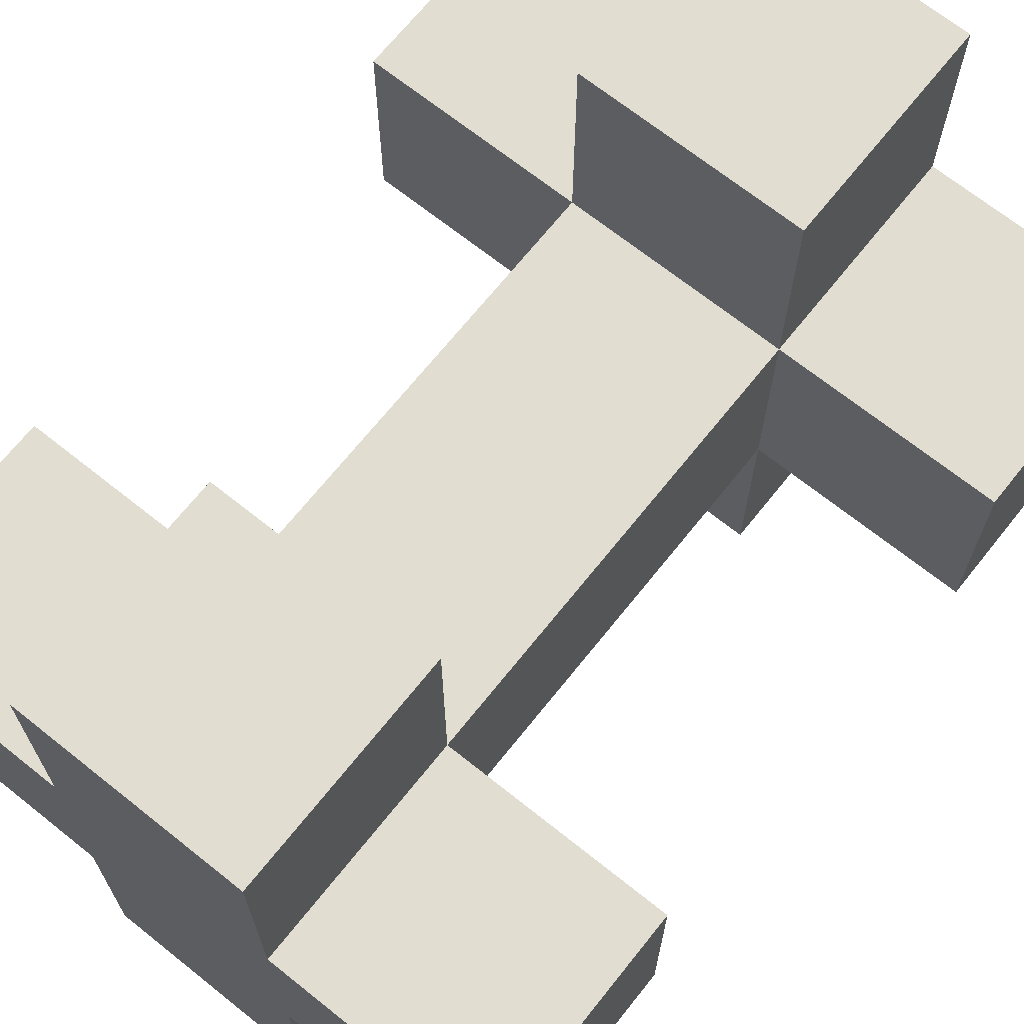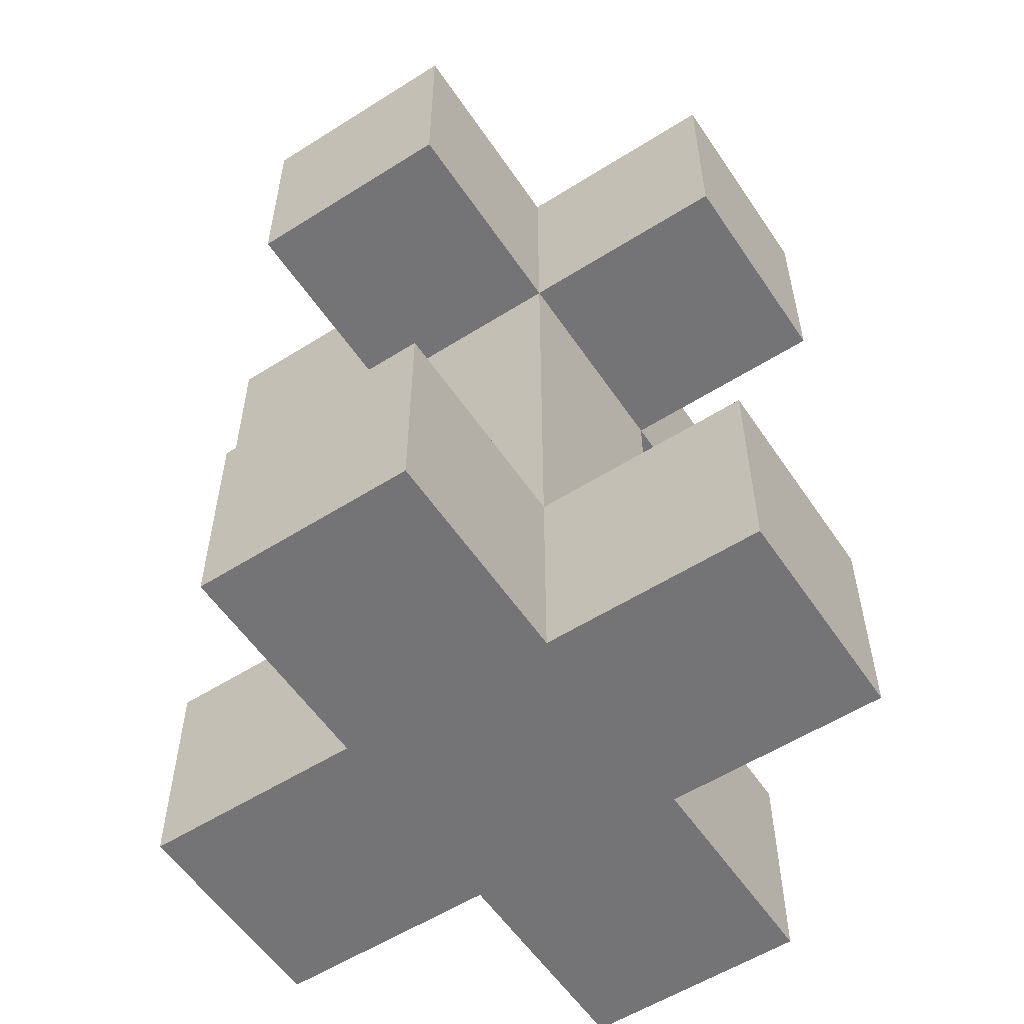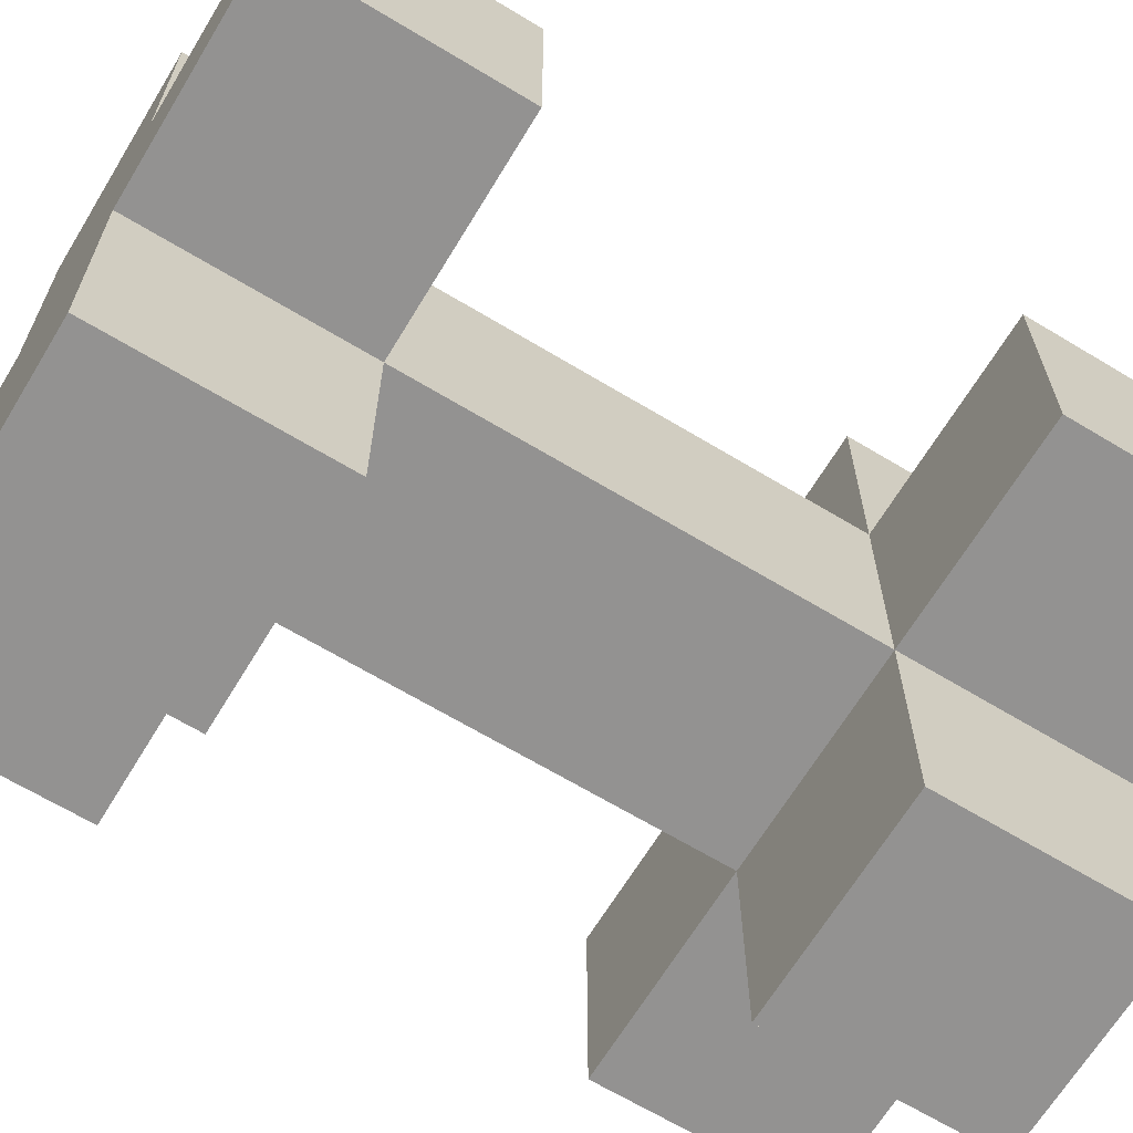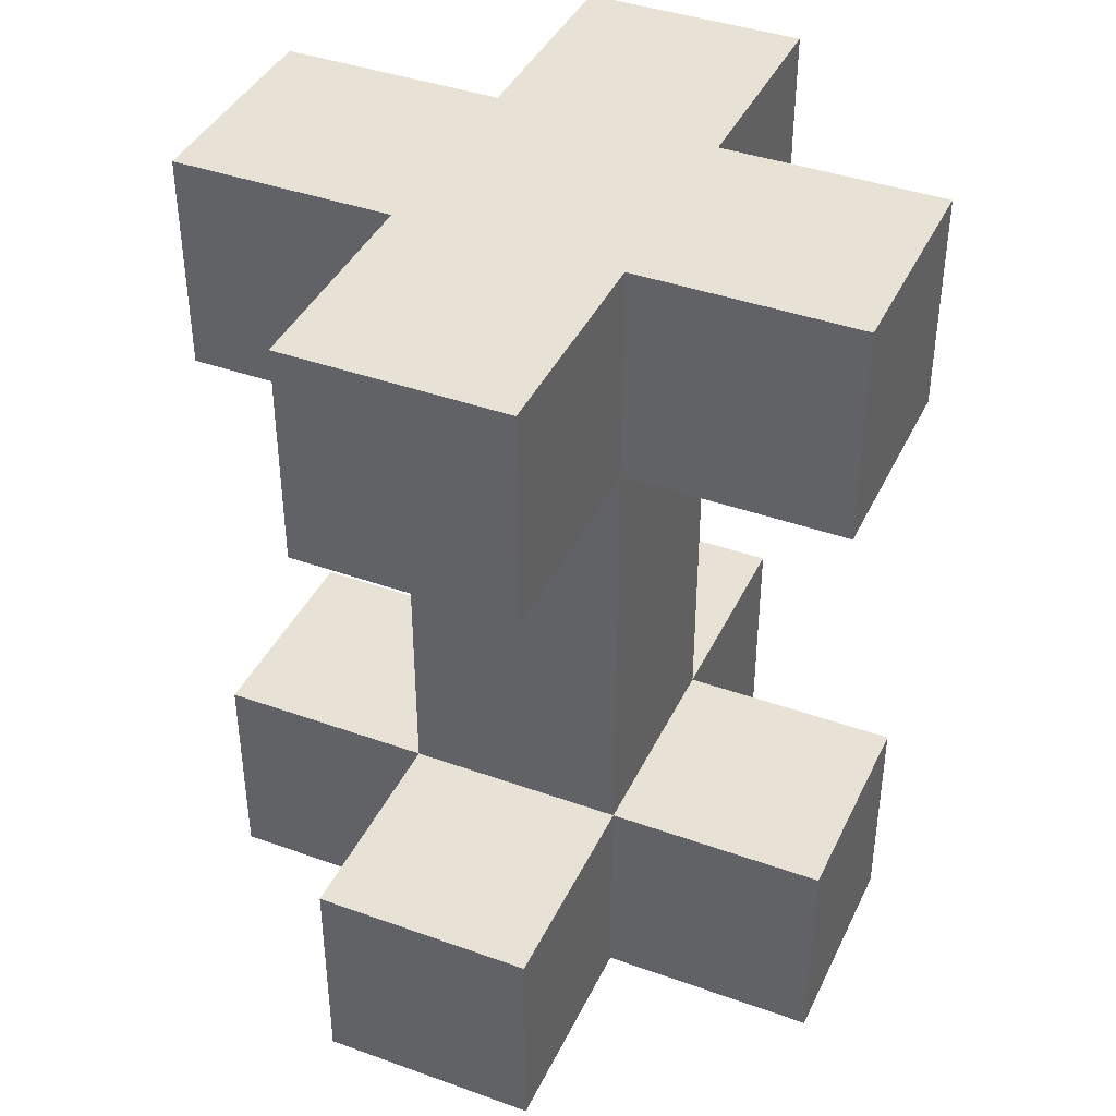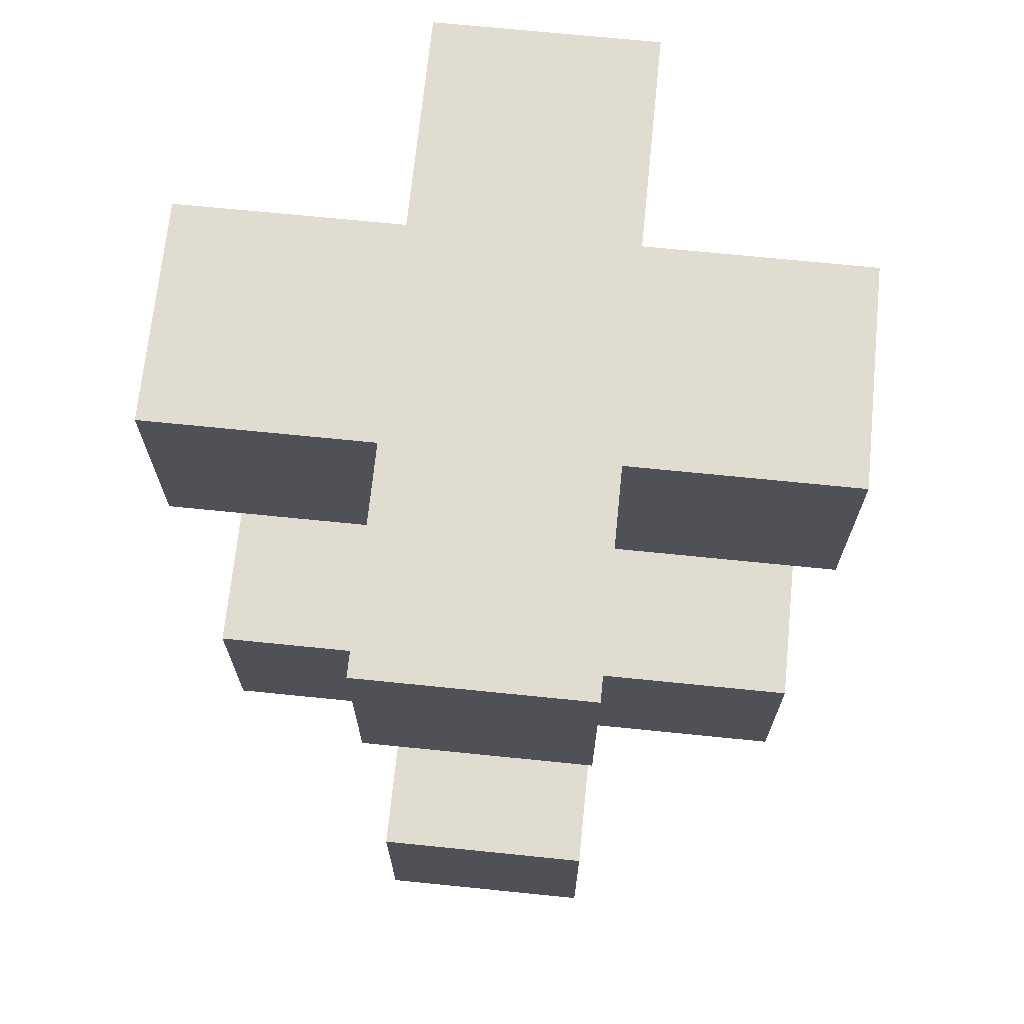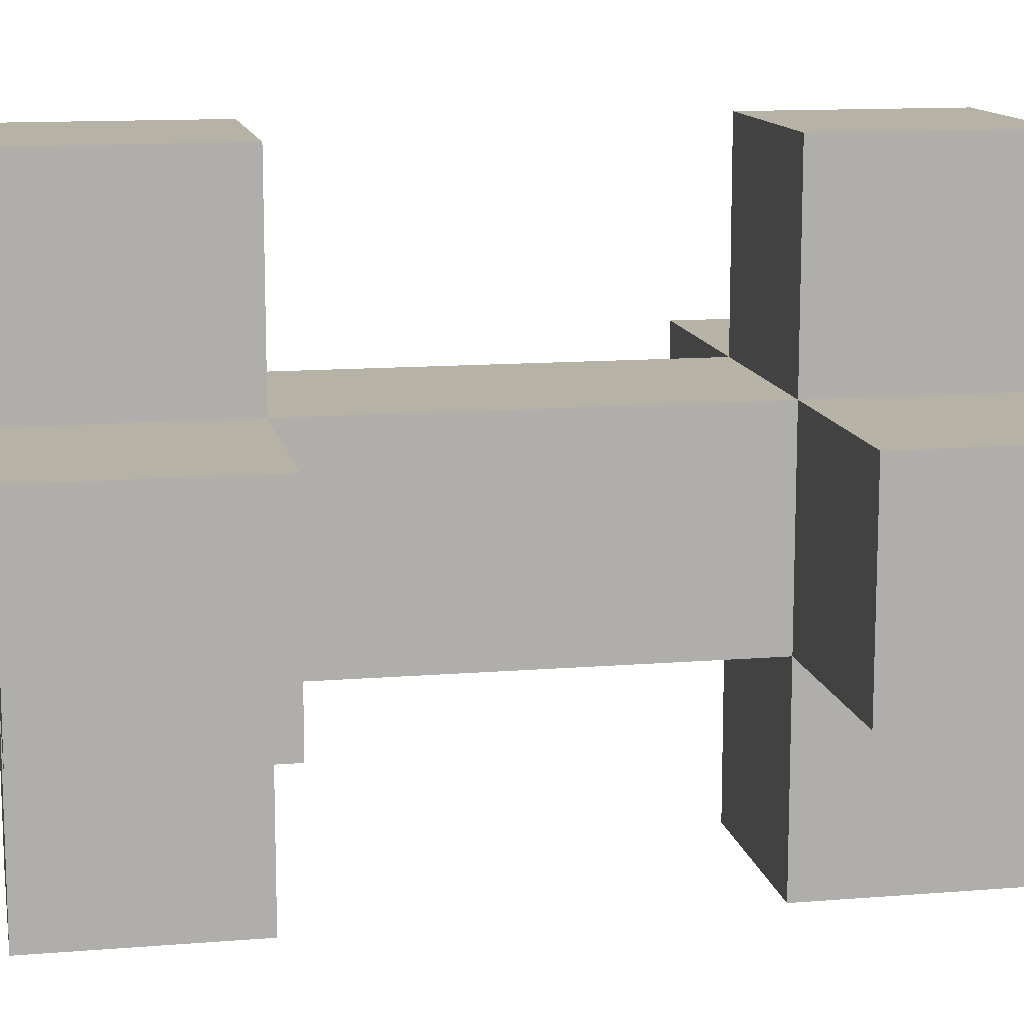
<metadata>
{"format":"obj","ext":"obj","renderer":"f3d","projection":"perspective","resolution":1024,"background":"white","views":[{"elev":68.9,"azim":-141.4,"up":"+Z"},{"elev":-56.3,"azim":-56.5,"up":"+Y"},{"elev":-66.4,"azim":-121.2,"up":"+Z"},{"elev":40.4,"azim":23.8,"up":"+Y"},{"elev":69.5,"azim":95.8,"up":"+Y"},{"elev":12.5,"azim":79.2,"up":"+Z"}]}
</metadata>
<code>
o
v 1.1 0 0
v 1.1 0 -0.1
v 1.1 0.1 0
v 1.1 0.1 -0.1
v 1.1 0.3 0
v 1.1 0.3 -0.1
v 1.1 0.4 0
v 1.1 0.4 -0.1
v 1.2 0 0.1
v 1.2 0 0
v 1.2 0 -0.1
v 1.2 0 -0.2
v 1.2 0.1 0.1
v 1.2 0.1 0
v 1.2 0.1 -0.1
v 1.2 0.1 -0.2
v 1.2 0.3 0.1
v 1.2 0.3 0
v 1.2 0.3 -0.1
v 1.2 0.3 -0.2
v 1.2 0.4 0.1
v 1.2 0.4 0
v 1.2 0.4 -0.1
v 1.2 0.4 -0.2
v 1.3 0 0.1
v 1.3 0 0
v 1.3 0 -0.1
v 1.3 0 -0.2
v 1.3 0.1 0.1
v 1.3 0.1 0
v 1.3 0.1 -0.1
v 1.3 0.1 -0.2
v 1.3 0.3 0.1
v 1.3 0.3 0
v 1.3 0.3 -0.1
v 1.3 0.3 -0.2
v 1.3 0.4 0.1
v 1.3 0.4 0
v 1.3 0.4 -0.1
v 1.3 0.4 -0.2
v 1.4 0 0
v 1.4 0 -0.1
v 1.4 0.1 0
v 1.4 0.1 -0.1
v 1.4 0.3 0
v 1.4 0.3 -0.1
v 1.4 0.4 0
v 1.4 0.4 -0.1
v 1.2 0 0.1
v 1.2 0.1 0.1
v 1.2 0.3 0.1
v 1.2 0.4 0.1
v 1.3 0 0.1
v 1.3 0.1 0.1
v 1.3 0.3 0.1
v 1.3 0.4 0.1
v 1.1 0 0
v 1.1 0.1 0
v 1.1 0.3 0
v 1.1 0.4 0
v 1.2 0 0
v 1.2 0.1 0
v 1.2 0.3 0
v 1.2 0.4 0
v 1.3 0 0
v 1.3 0.1 0
v 1.3 0.3 0
v 1.3 0.4 0
v 1.4 0 0
v 1.4 0.1 0
v 1.4 0.3 0
v 1.4 0.4 0
v 1.1 0 -0.1
v 1.1 0.1 -0.1
v 1.1 0.3 -0.1
v 1.1 0.4 -0.1
v 1.2 0 -0.1
v 1.2 0.1 -0.1
v 1.2 0.3 -0.1
v 1.2 0.4 -0.1
v 1.3 0 -0.1
v 1.3 0.1 -0.1
v 1.3 0.3 -0.1
v 1.3 0.4 -0.1
v 1.4 0 -0.1
v 1.4 0.1 -0.1
v 1.4 0.3 -0.1
v 1.4 0.4 -0.1
v 1.2 0 -0.2
v 1.2 0.1 -0.2
v 1.2 0.3 -0.2
v 1.2 0.4 -0.2
v 1.3 0 -0.2
v 1.3 0.1 -0.2
v 1.3 0.3 -0.2
v 1.3 0.4 -0.2
v 1.2 0 0.1
v 1.3 0 0.1
v 1.1 0 0
v 1.2 0 0
v 1.3 0 0
v 1.4 0 0
v 1.1 0 -0.1
v 1.2 0 -0.1
v 1.3 0 -0.1
v 1.4 0 -0.1
v 1.2 0 -0.2
v 1.3 0 -0.2
v 1.2 0.3 0.1
v 1.3 0.3 0.1
v 1.1 0.3 0
v 1.2 0.3 0
v 1.3 0.3 0
v 1.4 0.3 0
v 1.1 0.3 -0.1
v 1.2 0.3 -0.1
v 1.3 0.3 -0.1
v 1.4 0.3 -0.1
v 1.2 0.3 -0.2
v 1.3 0.3 -0.2
v 1.2 0.1 0.1
v 1.3 0.1 0.1
v 1.1 0.1 0
v 1.2 0.1 0
v 1.3 0.1 0
v 1.4 0.1 0
v 1.1 0.1 -0.1
v 1.2 0.1 -0.1
v 1.3 0.1 -0.1
v 1.4 0.1 -0.1
v 1.2 0.1 -0.2
v 1.3 0.1 -0.2
v 1.2 0.4 0.1
v 1.3 0.4 0.1
v 1.1 0.4 0
v 1.2 0.4 0
v 1.3 0.4 0
v 1.4 0.4 0
v 1.1 0.4 -0.1
v 1.2 0.4 -0.1
v 1.3 0.4 -0.1
v 1.4 0.4 -0.1
v 1.2 0.4 -0.2
v 1.3 0.4 -0.2
f 3 2 1
f 4 2 3
f 7 6 5
f 8 6 7
f 13 10 9
f 14 10 13
f 15 12 11
f 16 12 15
f 18 15 14
f 19 15 18
f 21 18 17
f 22 18 21
f 23 20 19
f 24 20 23
f 25 26 29
f 29 26 30
f 27 28 31
f 31 28 32
f 30 31 34
f 34 31 35
f 33 34 37
f 37 34 38
f 35 36 39
f 39 36 40
f 41 42 43
f 43 42 44
f 45 46 47
f 47 46 48
f 53 50 49
f 54 50 53
f 55 52 51
f 56 52 55
f 61 58 57
f 62 58 61
f 63 60 59
f 64 60 63
f 66 63 62
f 67 63 66
f 69 66 65
f 70 66 69
f 71 68 67
f 72 68 71
f 73 74 77
f 77 74 78
f 75 76 79
f 79 76 80
f 78 79 82
f 82 79 83
f 81 82 85
f 85 82 86
f 83 84 87
f 87 84 88
f 89 90 93
f 93 90 94
f 91 92 95
f 95 92 96
f 100 98 97
f 101 98 100
f 103 100 99
f 104 101 100
f 104 100 103
f 105 102 101
f 105 101 104
f 106 102 105
f 107 105 104
f 108 105 107
f 112 110 109
f 113 110 112
f 115 112 111
f 116 112 115
f 117 114 113
f 118 114 117
f 119 117 116
f 120 117 119
f 121 122 124
f 124 122 125
f 123 124 127
f 127 124 128
f 125 126 129
f 129 126 130
f 128 129 131
f 131 129 132
f 133 134 136
f 136 134 137
f 135 136 139
f 136 137 140
f 139 136 140
f 137 138 141
f 140 137 141
f 141 138 142
f 140 141 143
f 143 141 144

</code>
